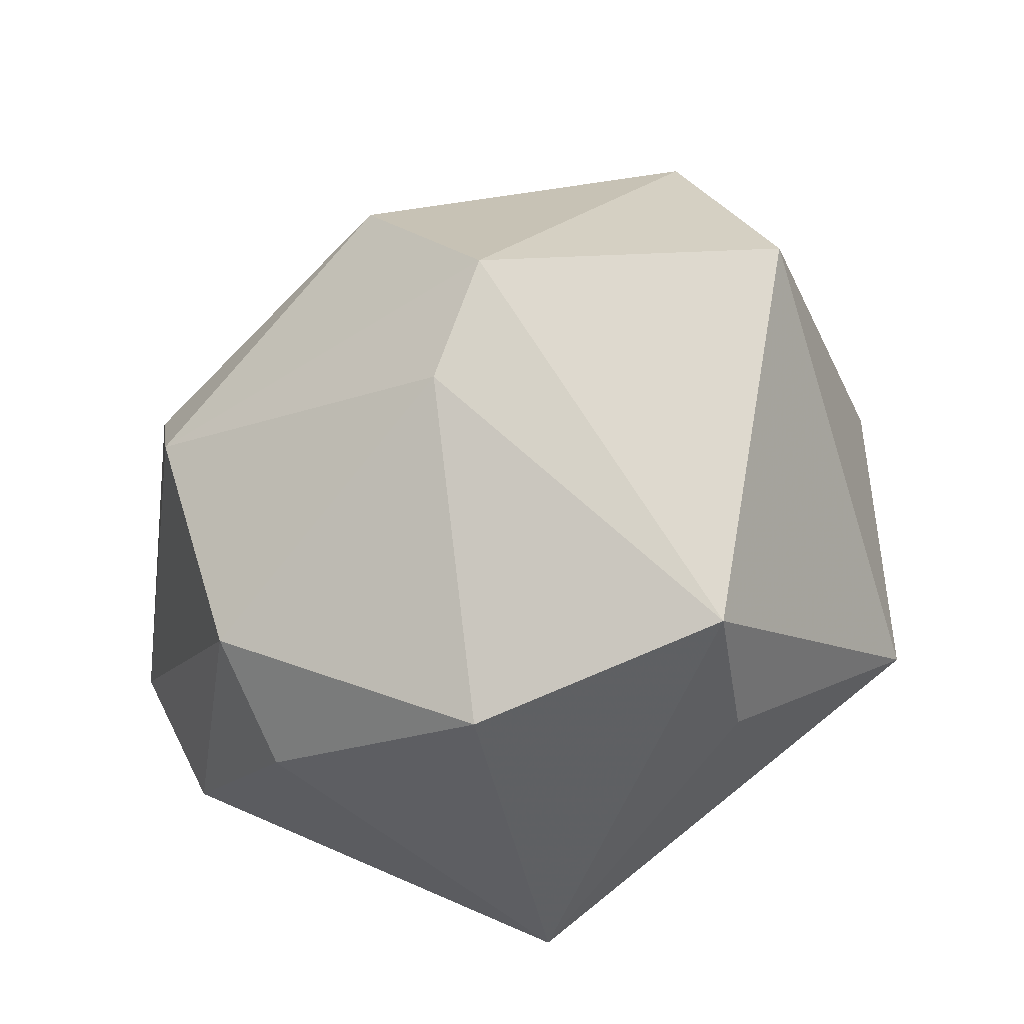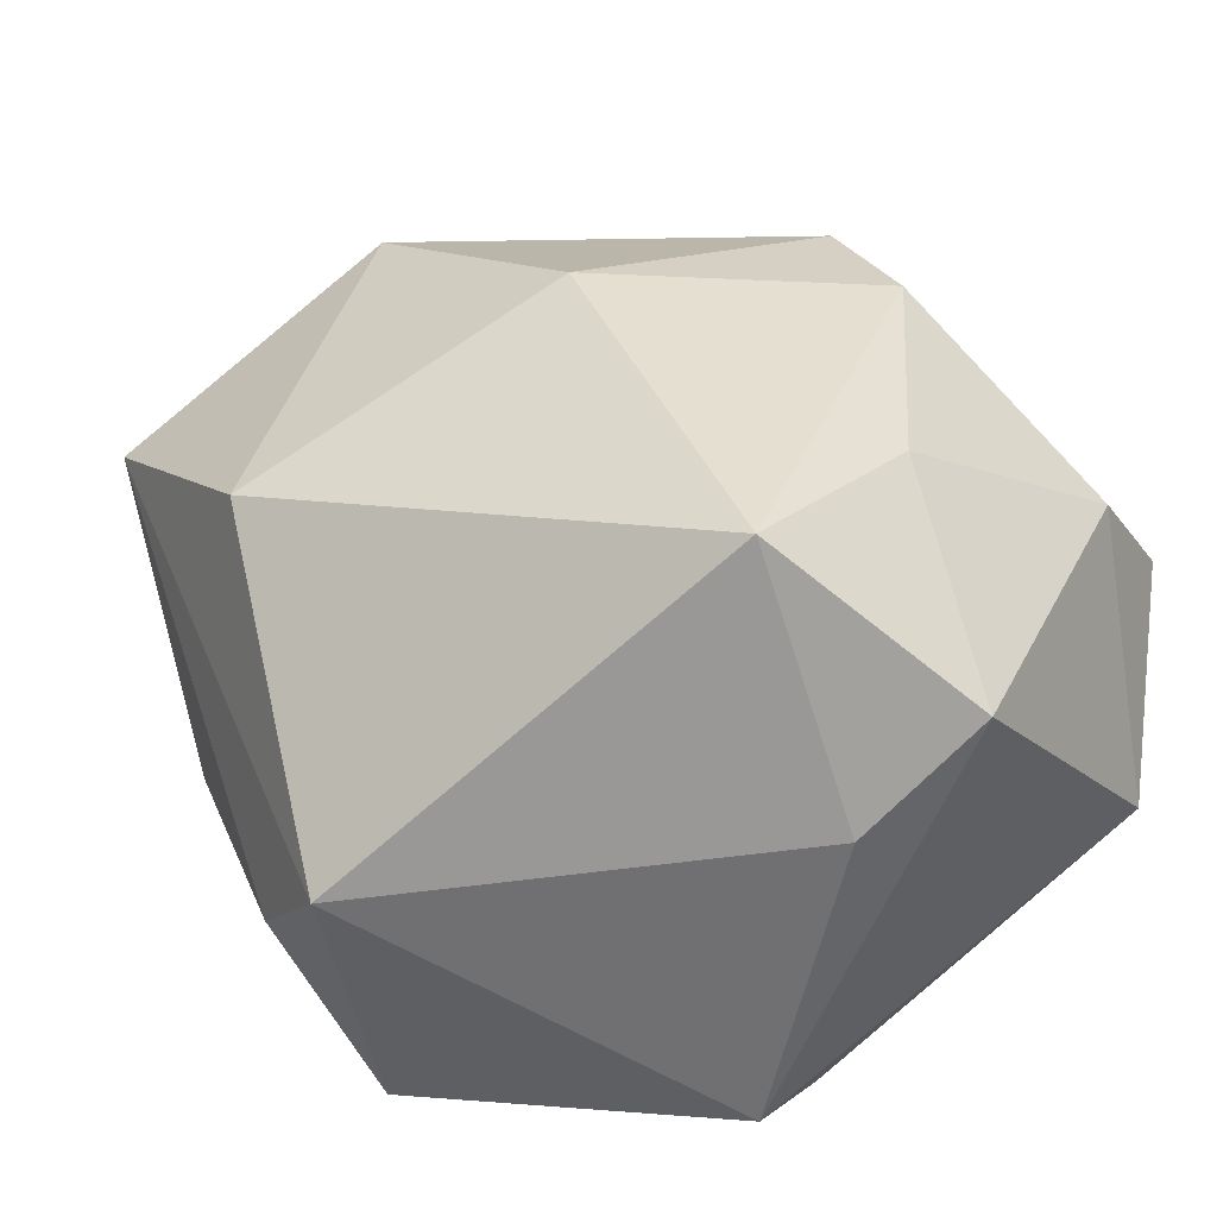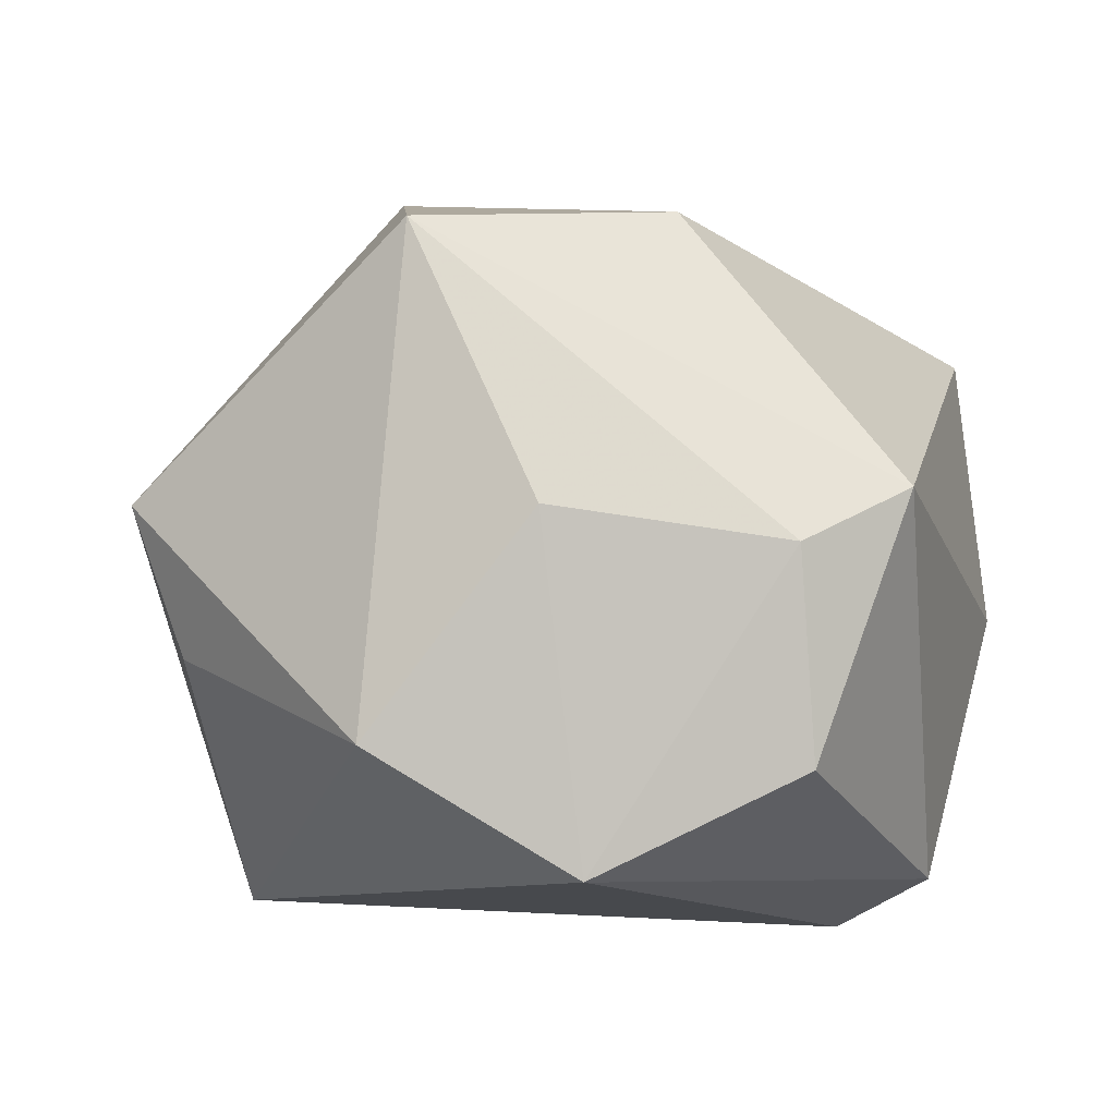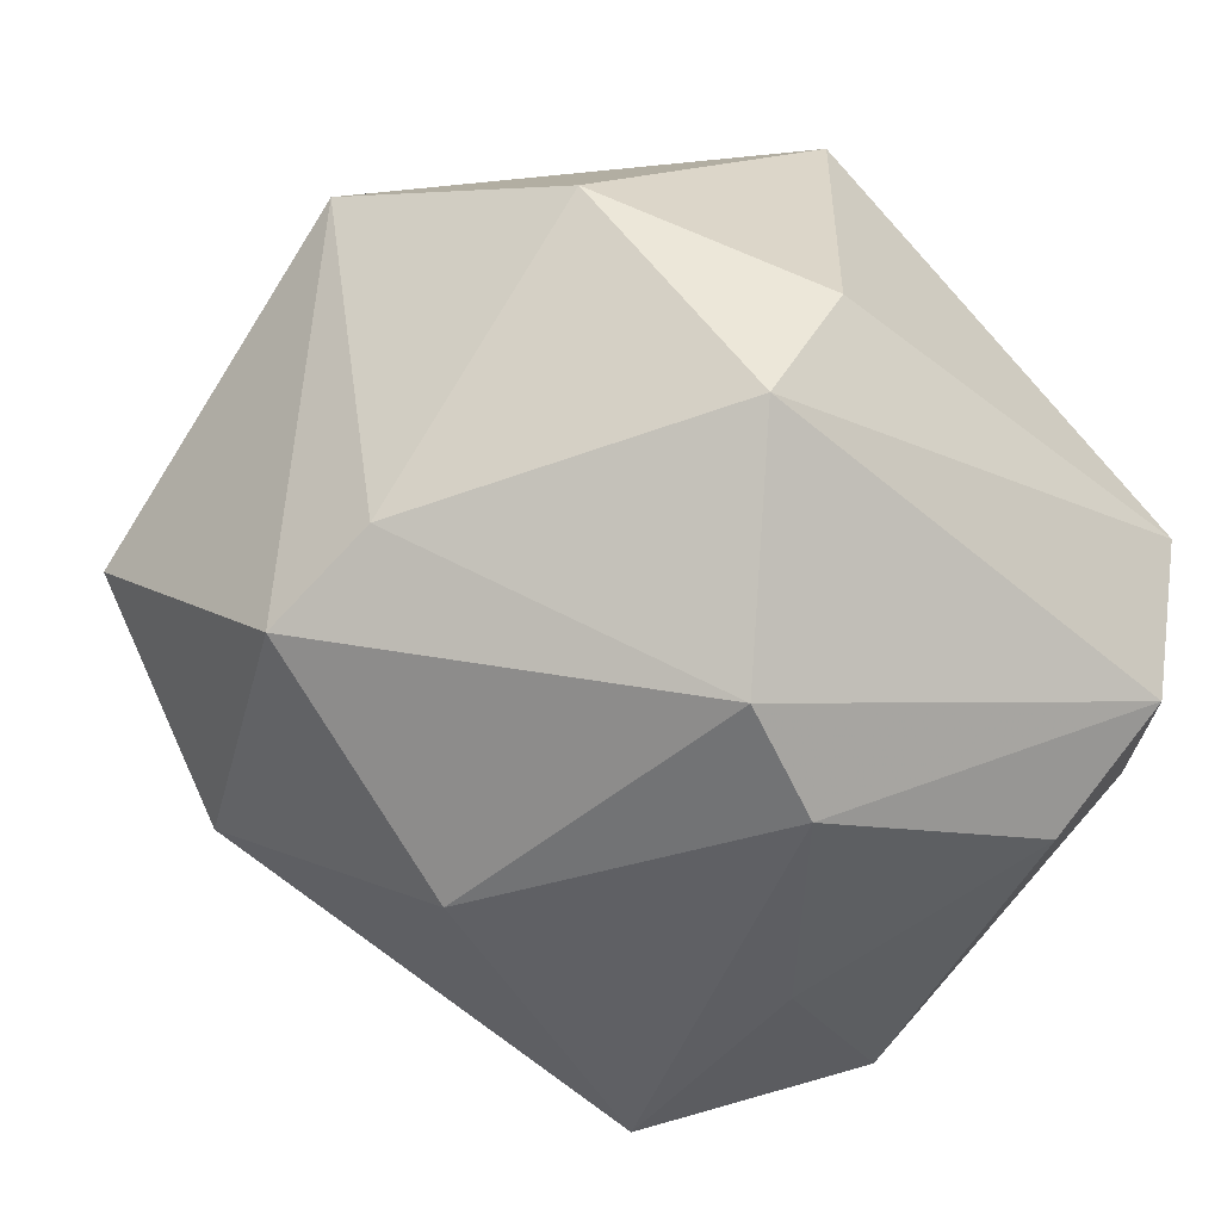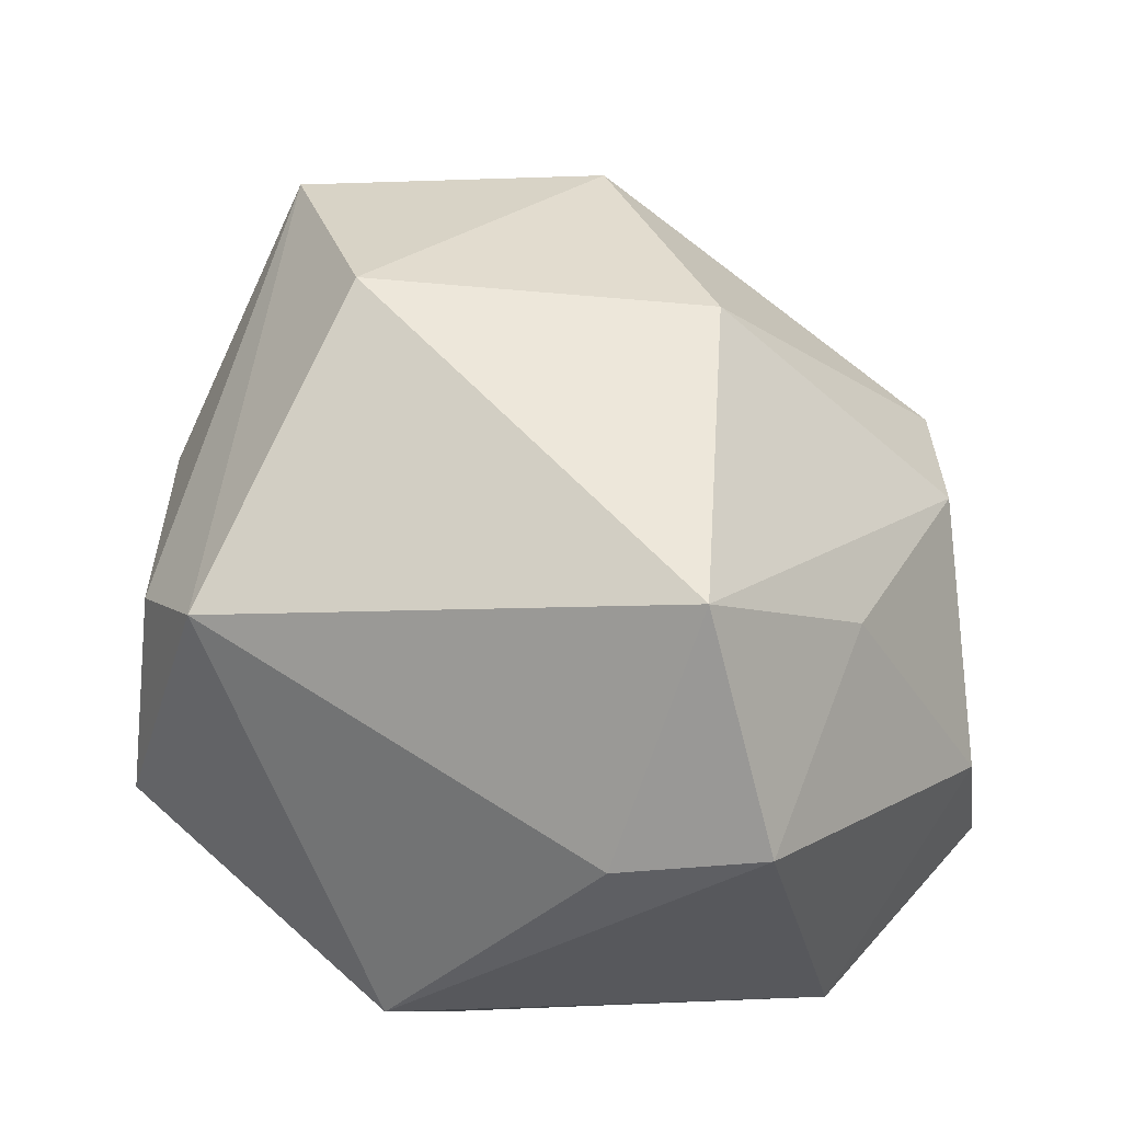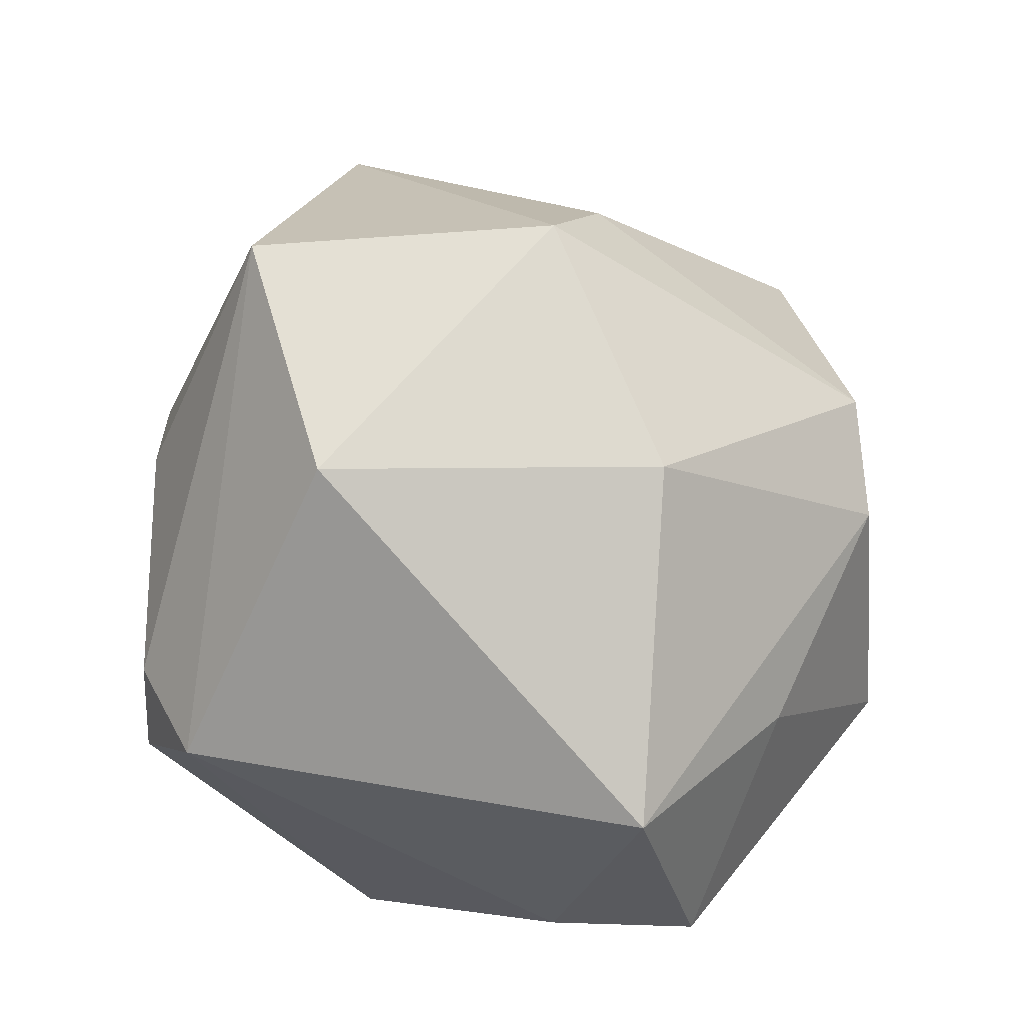
<metadata>
{"format":"obj","ext":"obj","renderer":"f3d","projection":"perspective","resolution":1024,"background":"white","views":[{"elev":26.1,"azim":-164.7,"up":"+Z"},{"elev":-57.4,"azim":33.5,"up":"+Y"},{"elev":8.7,"azim":-70.8,"up":"+Z"},{"elev":40.8,"azim":50.9,"up":"+Y"},{"elev":28.2,"azim":19.2,"up":"+Z"},{"elev":66.0,"azim":18.8,"up":"+Z"}]}
</metadata>
<code>
v -0.001413 0.02205 0.04514
v 0.03891 -0.0163 -0.03681
v 0.01699 0.04657 -0.01122
v -0.04635 -0.0158 -0.0223
v 0.03798 -0.04023 -0.002549
v -0.002024 -0.03197 -0.03793
v -0.02466 -0.04464 0.01705
v -0.03611 0.03454 -0.004161
v -0.008777 0.0508 0.0006006
v -0.05146 0.007087 -0.008577
v -0.01414 0.03722 -0.03793
v -0.004671 -0.04319 -0.03041
v 0.05117 -0.001207 -0.0119
v 0.02976 -0.03843 0.02507
v 0.001317 0.03168 0.03417
v 0.02151 -0.04464 -0.004907
v -0.03409 0.008176 0.04486
v 0.01982 -0.001607 0.04078
v 0.04058 -0.0163 0.01306
v 0.03973 0.01682 -0.03793
v 0.05028 0.008397 -0.02659
v -0.04299 -0.009763 0.0161
v 0.02362 0.0458 0.003938
v -0.03664 -0.03752 -0.01107
v -0.03498 0.04117 0.01258
v 0.04381 0.01233 0.01484
v -0.01656 -0.01642 0.04504
v -0.0348 -0.0352 0.01227
v 0.03804 0.02531 0.0181
f 7 24 12
f 20 11 3
f 6 11 20
f 6 12 4
f 4 12 24
f 4 11 6
f 10 11 4
f 1 17 27
f 27 17 7
f 8 11 10
f 28 4 24
f 28 24 7
f 7 17 28
f 23 20 3
f 14 27 7
f 3 11 9
f 9 23 3
f 22 17 10
f 22 28 17
f 10 4 22
f 4 28 22
f 20 23 21
f 21 23 29
f 13 21 26
f 26 21 29
f 11 8 25
f 25 9 11
f 25 17 1
f 10 17 25
f 25 8 10
f 23 9 15
f 1 29 15
f 29 23 15
f 15 25 1
f 9 25 15
f 13 26 19
f 19 26 14
f 19 5 13
f 14 5 19
f 14 26 18
f 1 27 18
f 27 14 18
f 18 29 1
f 18 26 29
f 2 21 13
f 13 5 2
f 6 20 2
f 20 21 2
f 2 12 6
f 2 5 12
f 7 12 16
f 12 5 16
f 16 14 7
f 16 5 14

</code>
